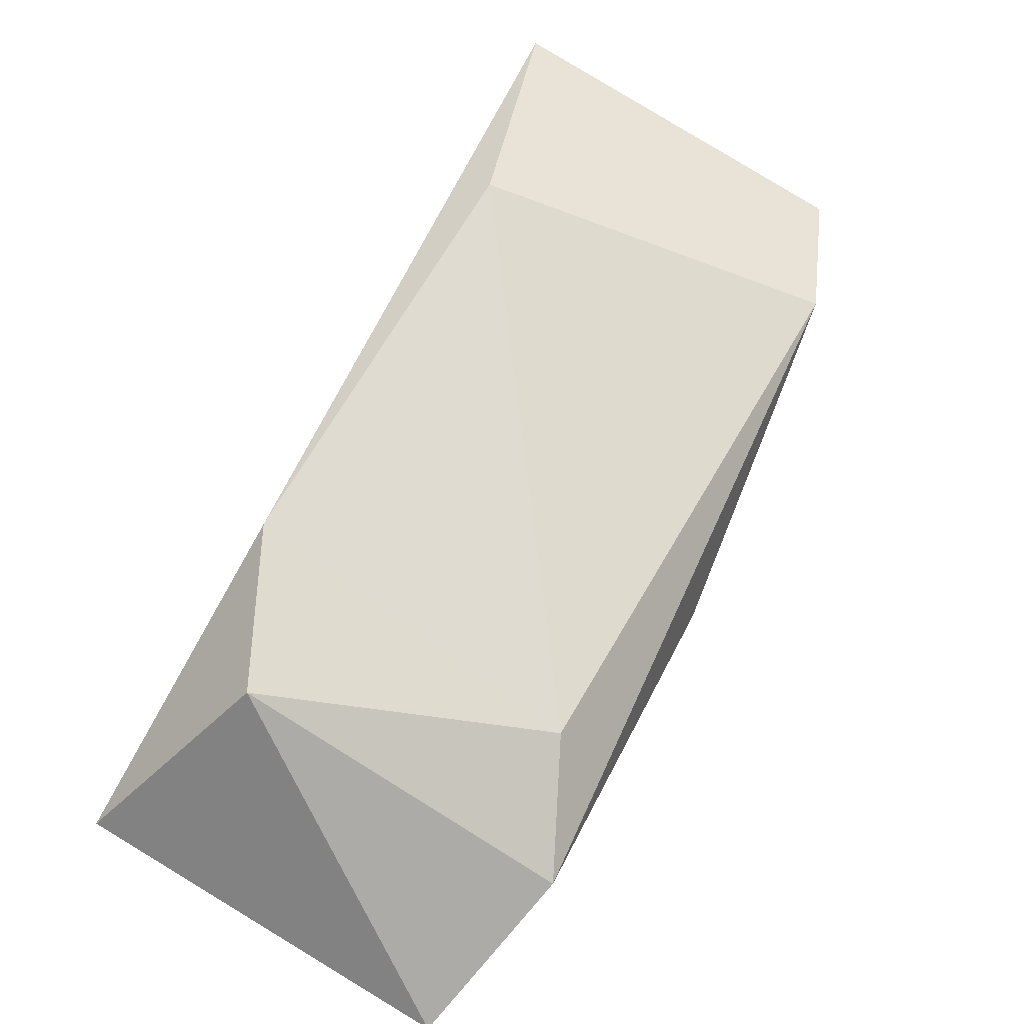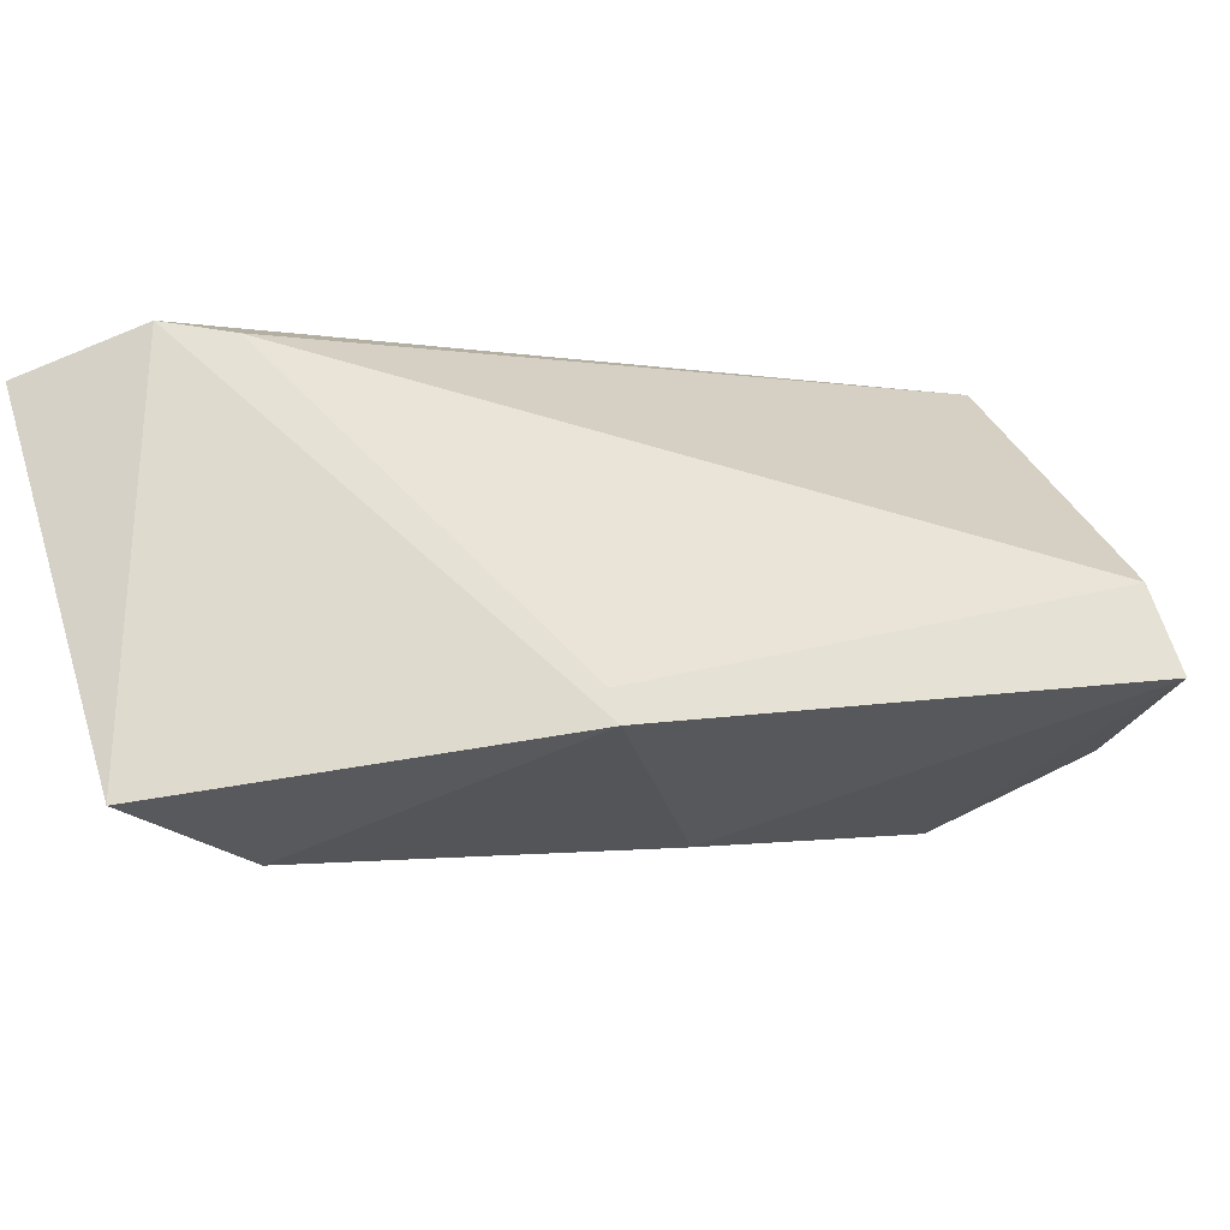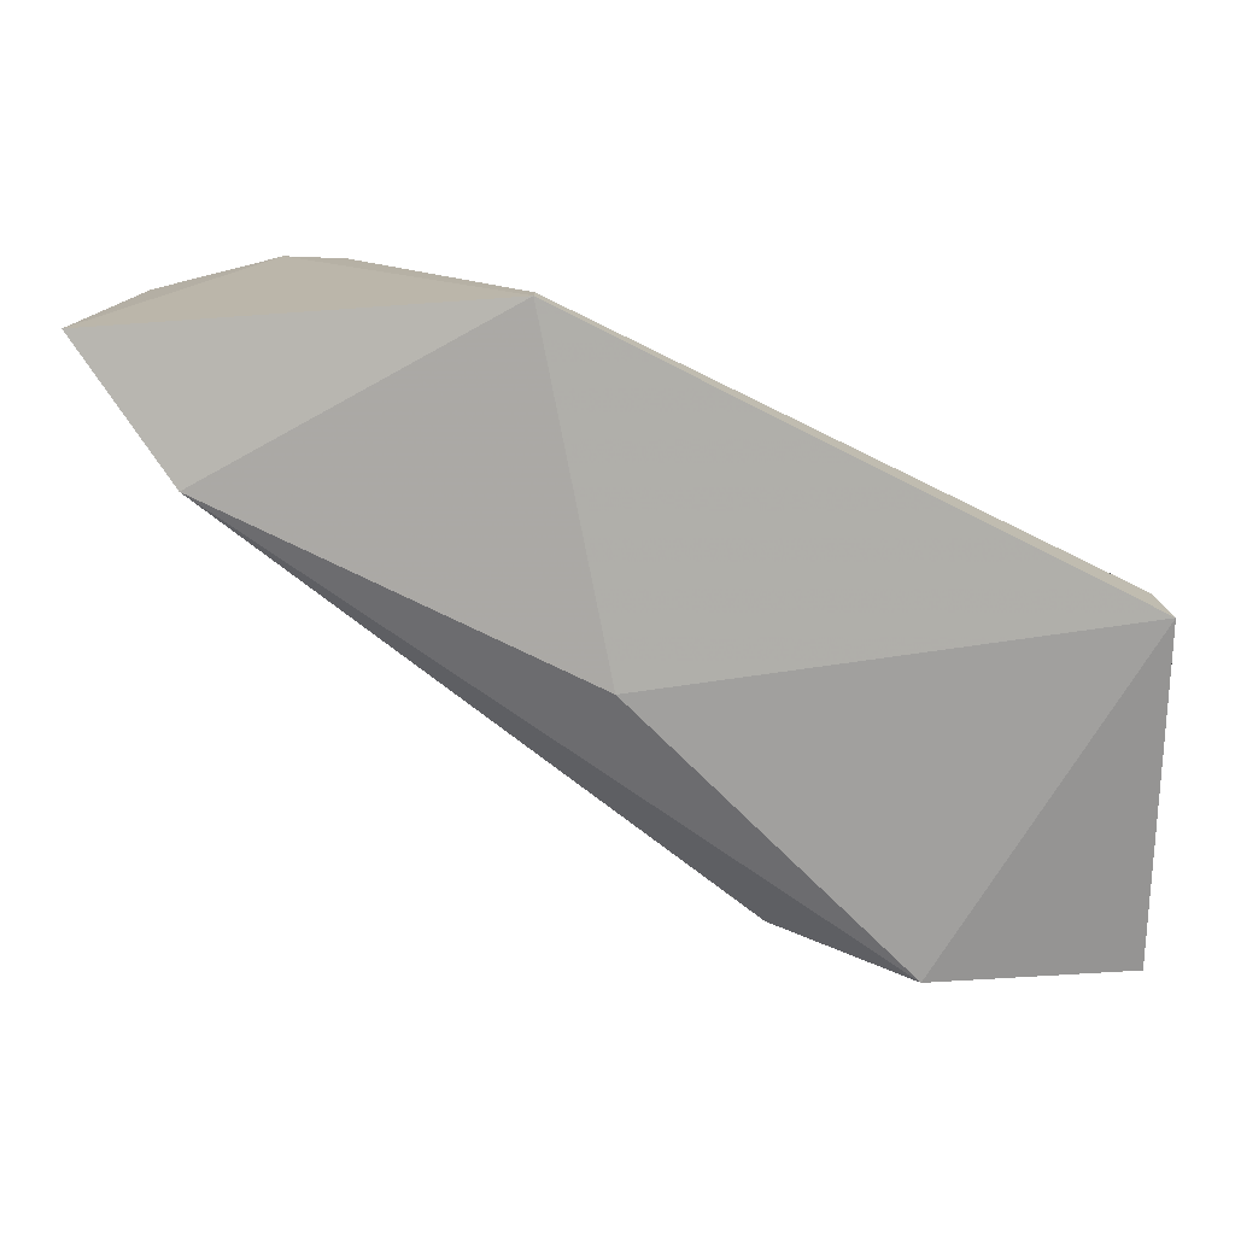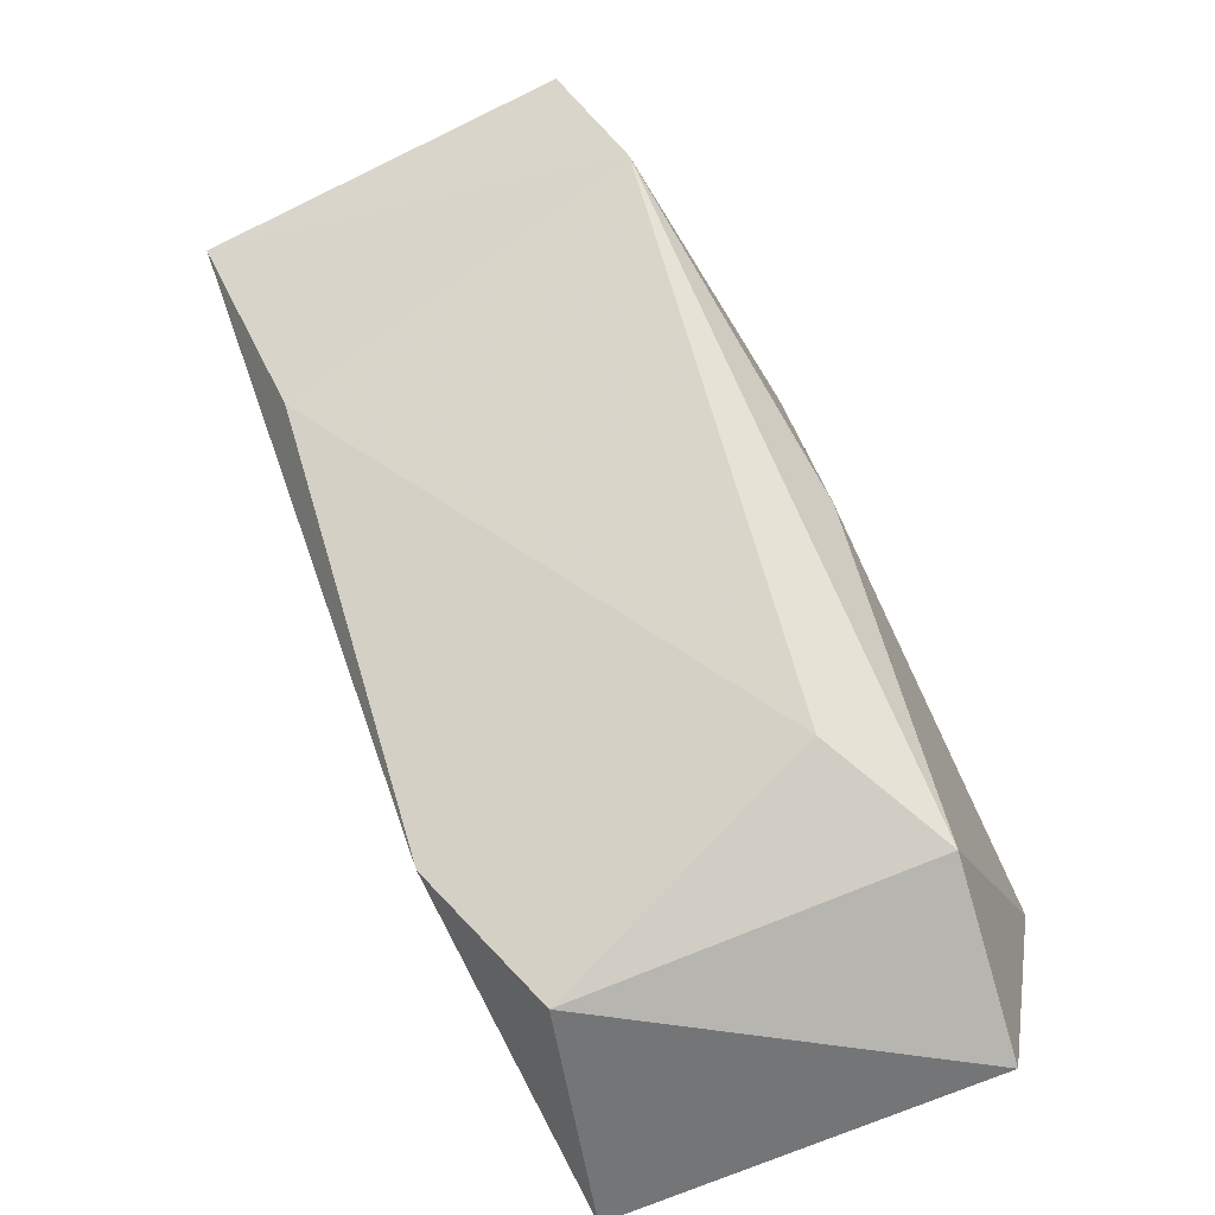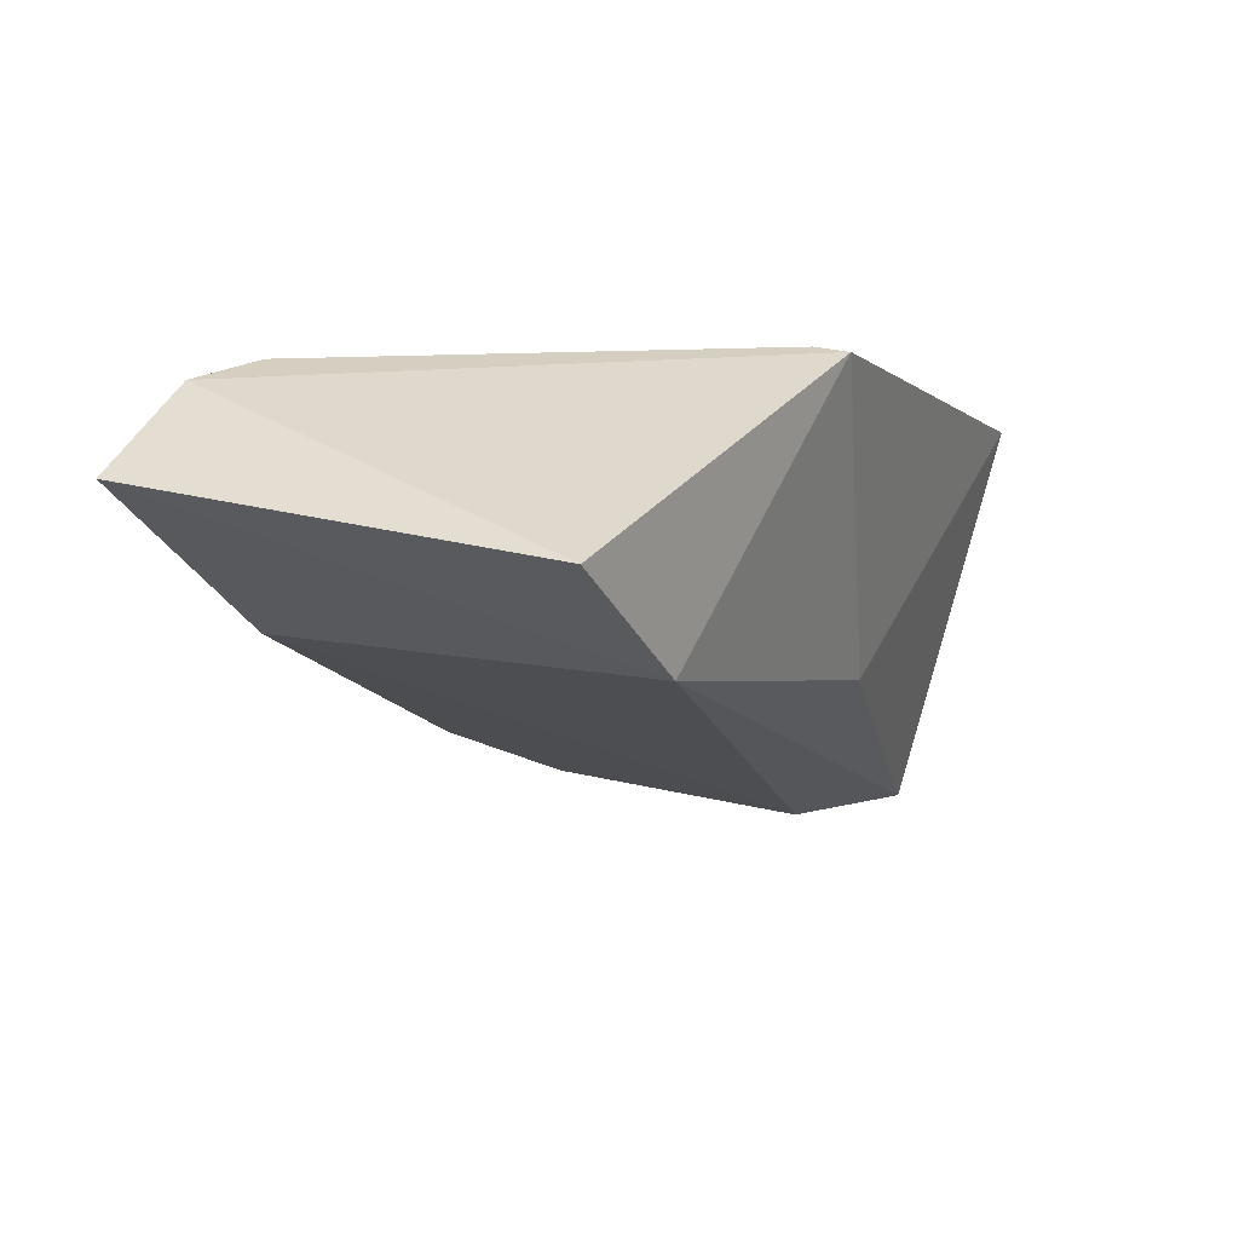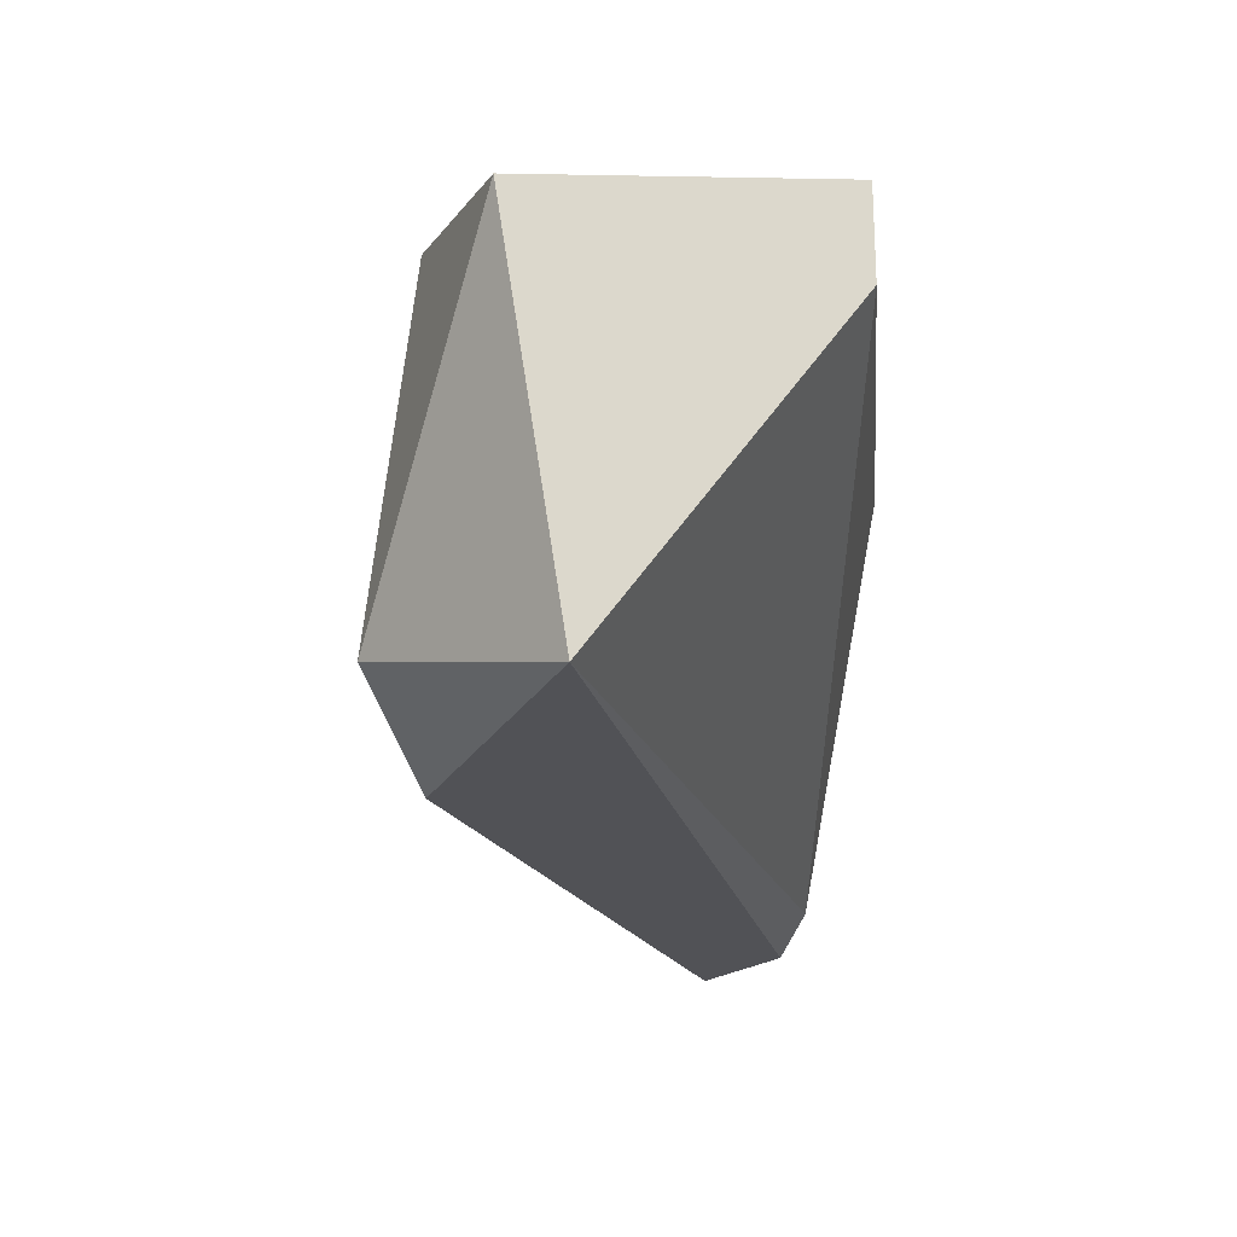
<metadata>
{"format":"obj","ext":"obj","renderer":"f3d","projection":"perspective","resolution":1024,"background":"white","views":[{"elev":-79.2,"azim":-119.7,"up":"+Y"},{"elev":65.0,"azim":-17.1,"up":"+Y"},{"elev":12.0,"azim":0.4,"up":"+Y"},{"elev":-79.0,"azim":-64.3,"up":"+Y"},{"elev":25.9,"azim":-67.2,"up":"+Y"},{"elev":-21.2,"azim":69.1,"up":"+Z"}]}
</metadata>
<code>
v 0.000452 0.08084 0.000172
v -0.007065 0.09671 0.01019
v -0.007065 0.09671 0.009359
v -0.01709 0.09588 0.008522
v -0.01375 0.09671 -0.001501
v 0.0063 0.09003 0.01019
v 0.001284 0.08168 0.009359
v 0.0063 0.08335 -0.001501
v -0.01291 0.09087 -0.000665
v -0.01458 0.09254 0.009359
v 0.0063 0.08168 0.008522
v 0.0063 0.09003 0.007687
v -0.01709 0.09588 -0.001501
v -0.002057 0.08251 0.007687
v -0.002891 0.08335 -0.001501
v -0.005395 0.08836 0.01019
v -0.01207 0.09671 -0.000665
f 7 10 14
f 8 1 15
f 13 8 15
f 9 13 15
f 1 14 15
f 14 9 15
f 5 3 17
f 7 6 16
f 2 10 16
f 10 7 16
f 8 5 17
f 3 12 17
f 10 9 14
f 6 2 16
f 1 7 14
f 12 8 17
f 9 10 13
f 10 4 13
f 4 2 5
f 3 2 6
f 2 4 10
f 7 1 11
f 6 7 11
f 2 3 5
f 1 8 11
f 3 6 12
f 6 8 12
f 4 5 13
f 5 8 13
f 8 6 11

</code>
